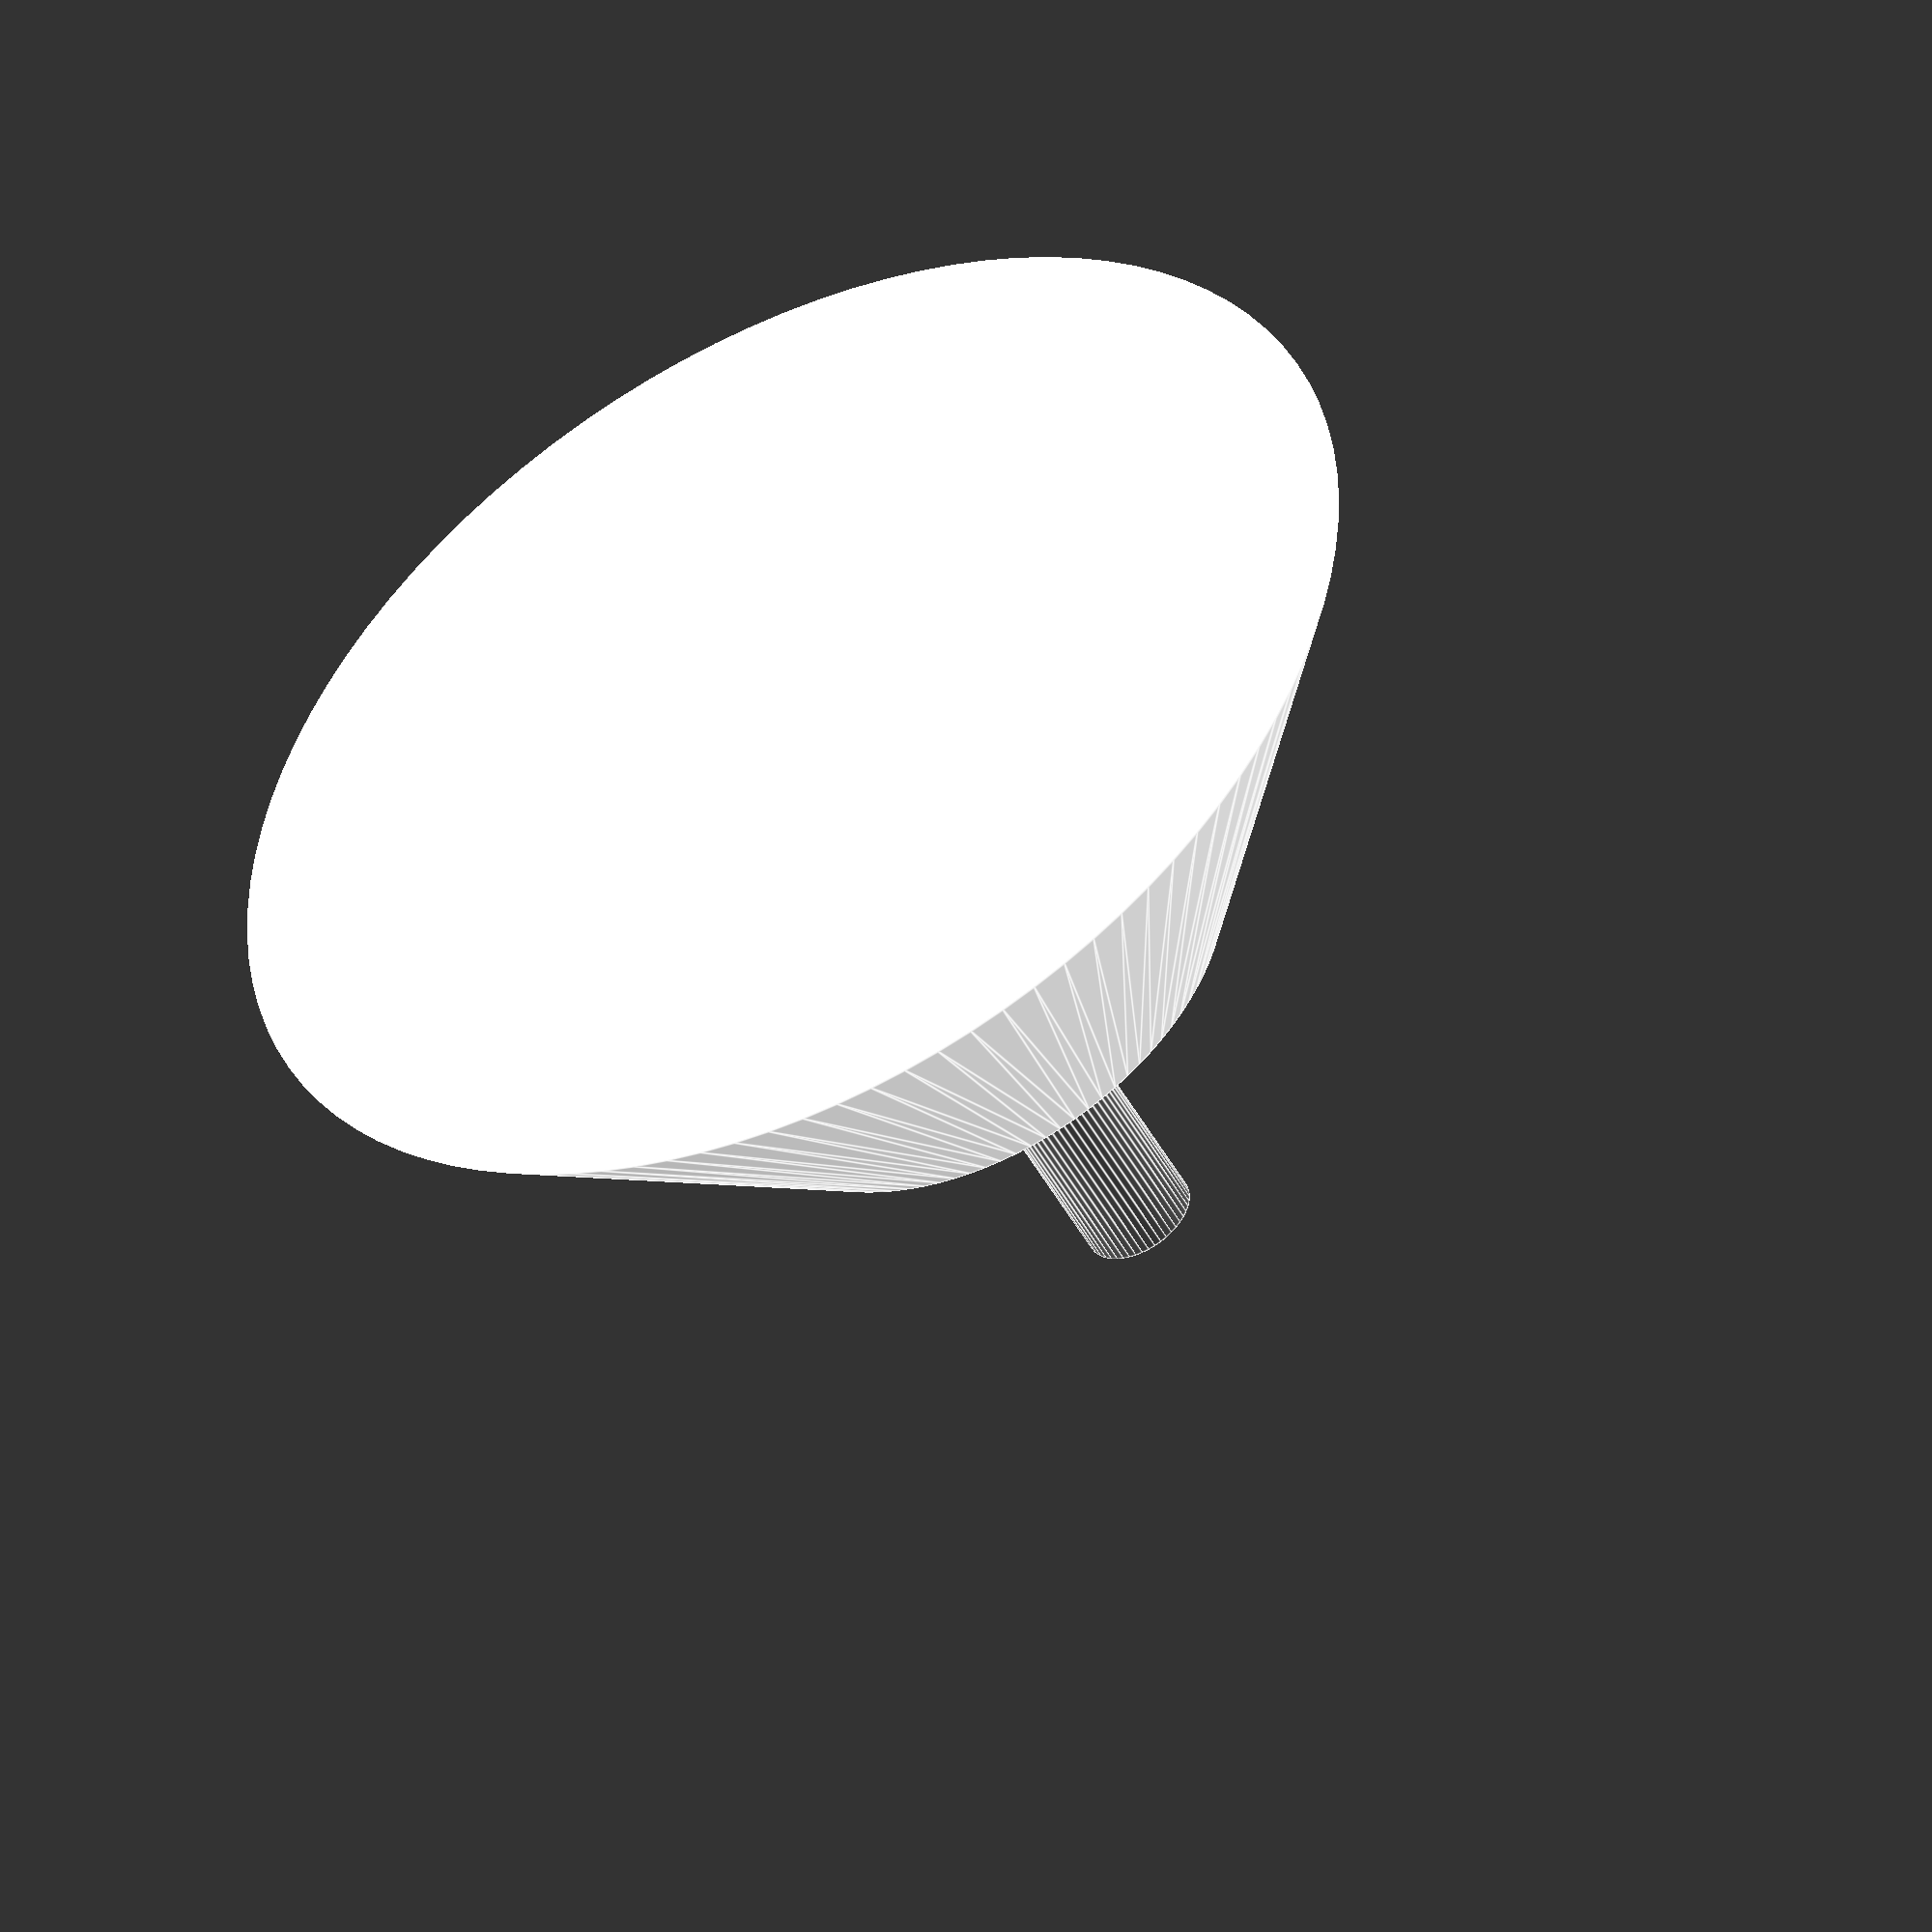
<openscad>
// Width of the tree base
numerical_slider = .05; // [.1:.85]
cylinder(h=1.5,r1=2.25,r2=1,$fn=100);
translate ([0,0,1.5]) {
    difference () {
        cylinder(h=1.25,r1=numerical_slider+.16,r2=numerical_slider+.16,$fn=50);
        cylinder(h=1.25,r1=numerical_slider+.05,r2=numerical_slider+.05,$fn=50);
    }
}
</openscad>
<views>
elev=228.6 azim=109.0 roll=332.6 proj=o view=edges
</views>
